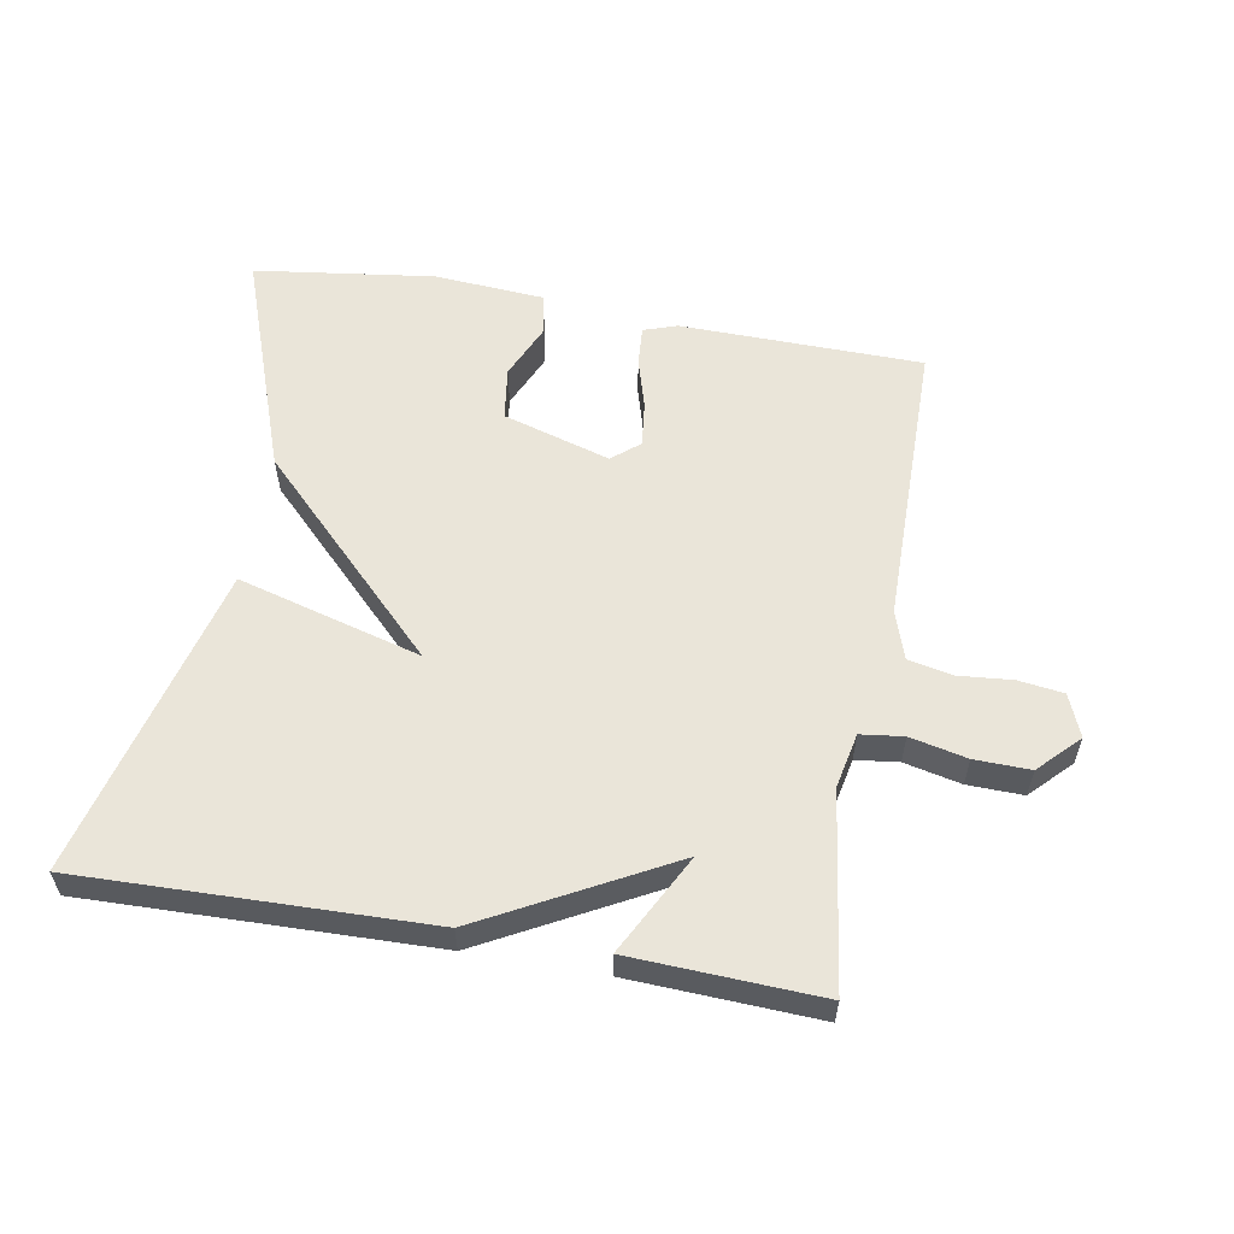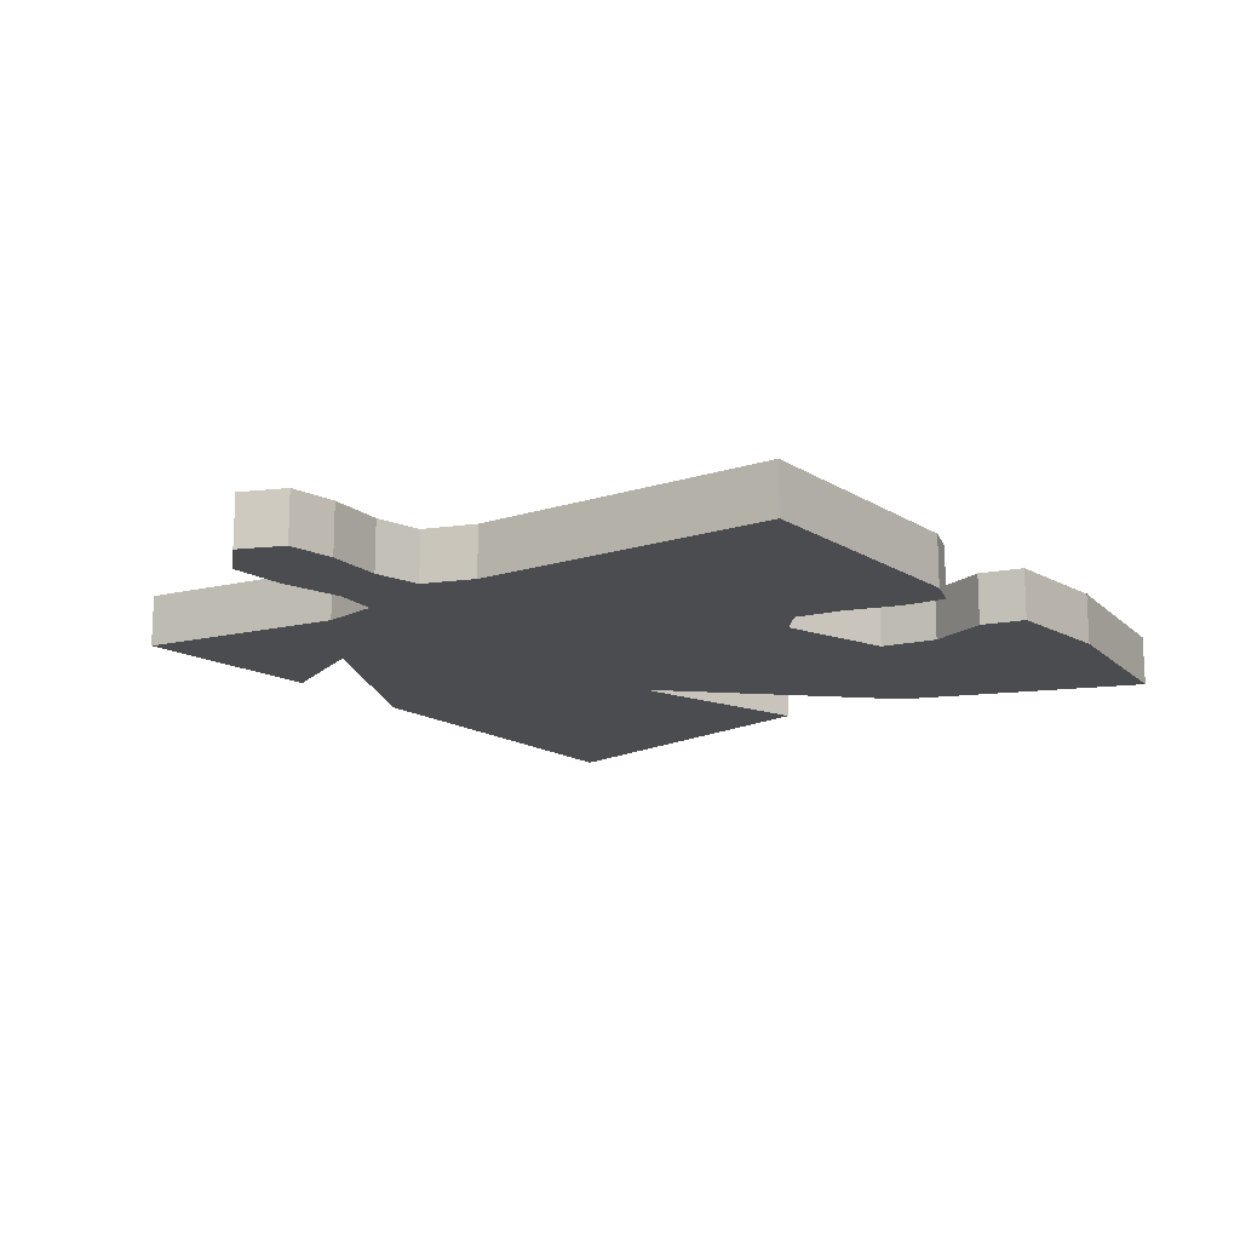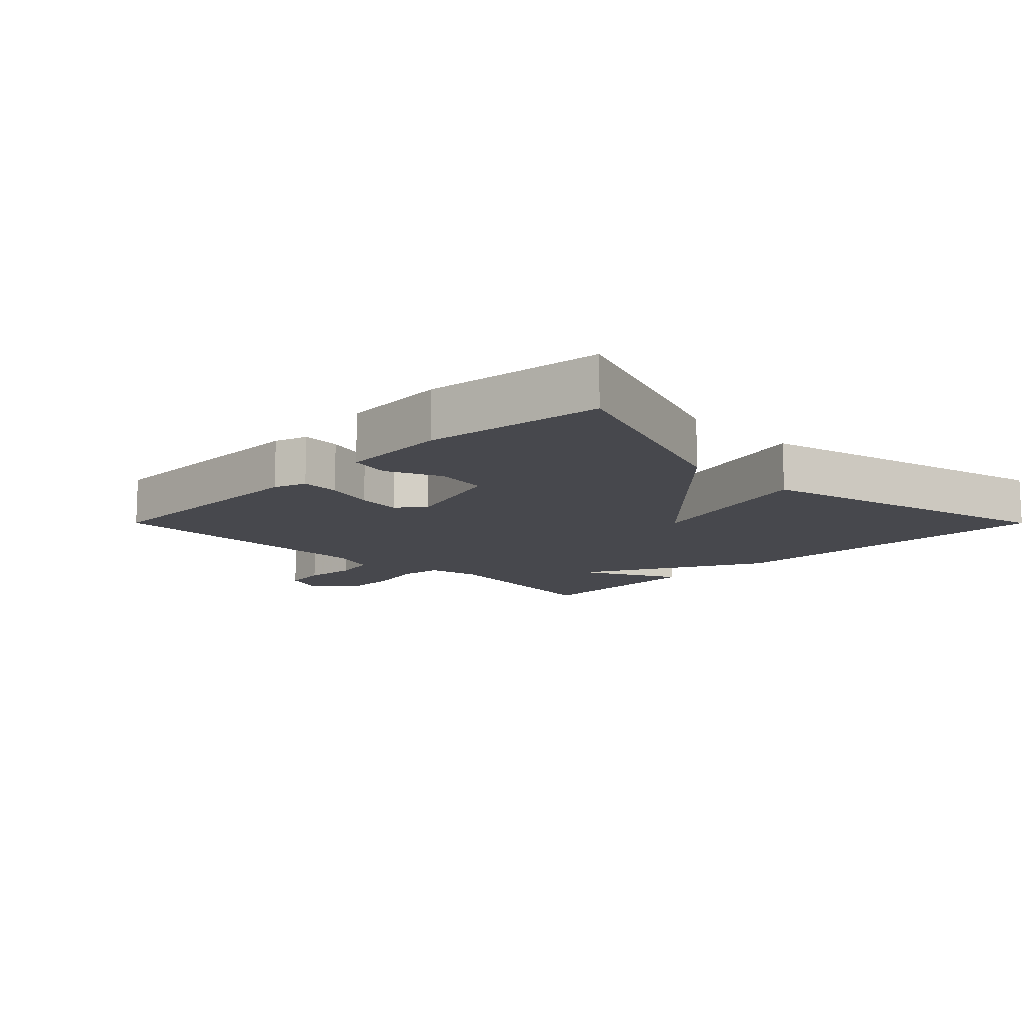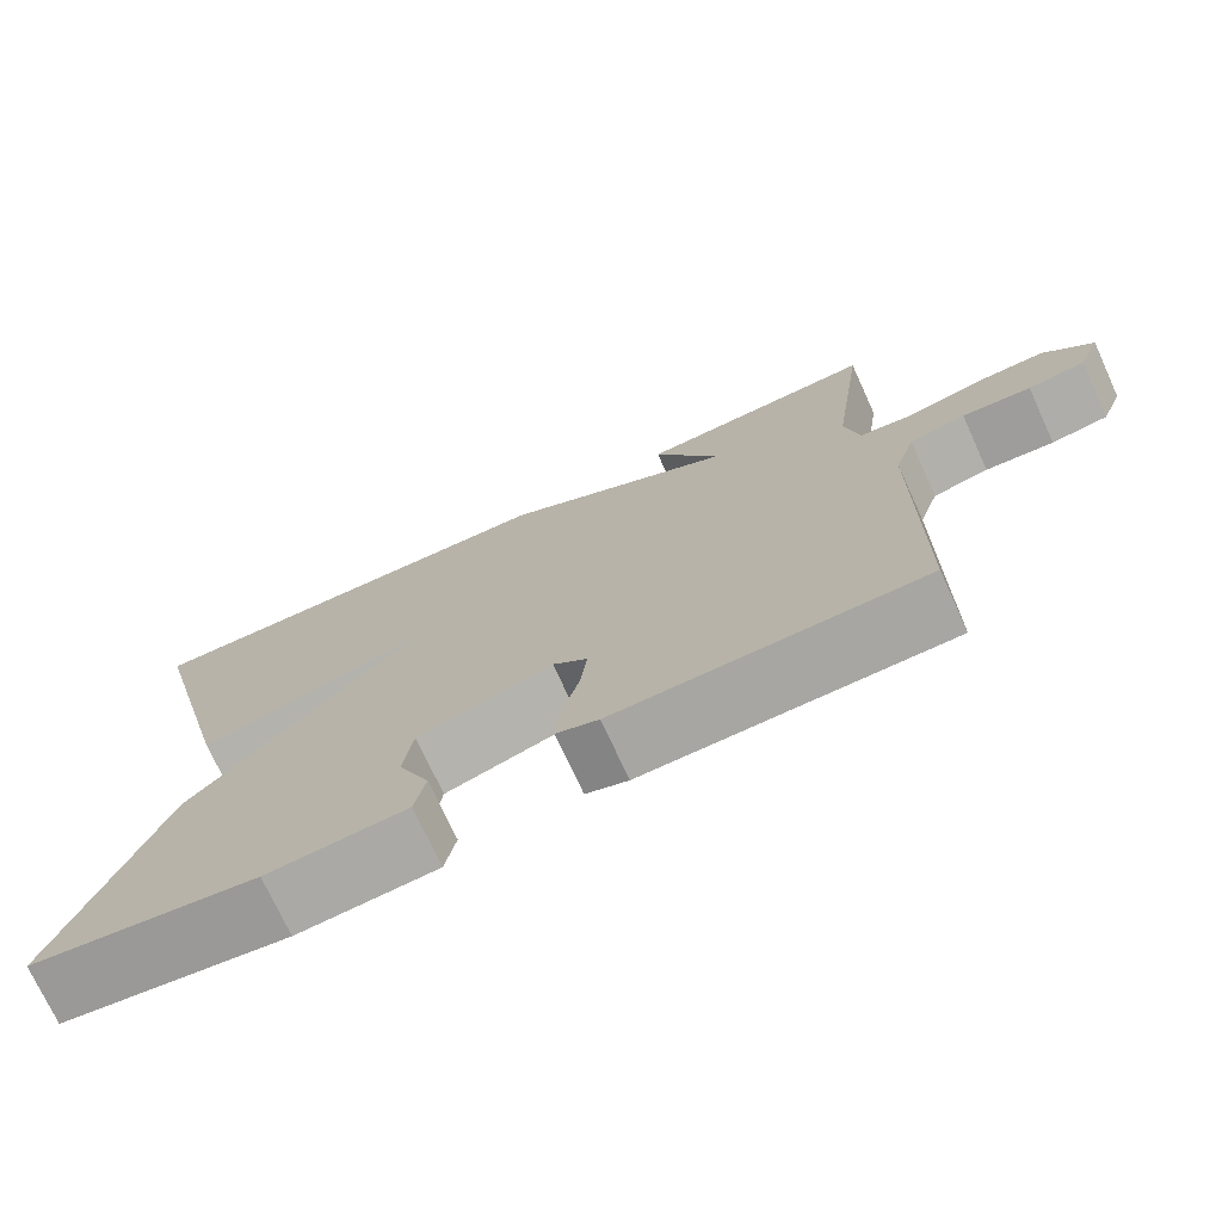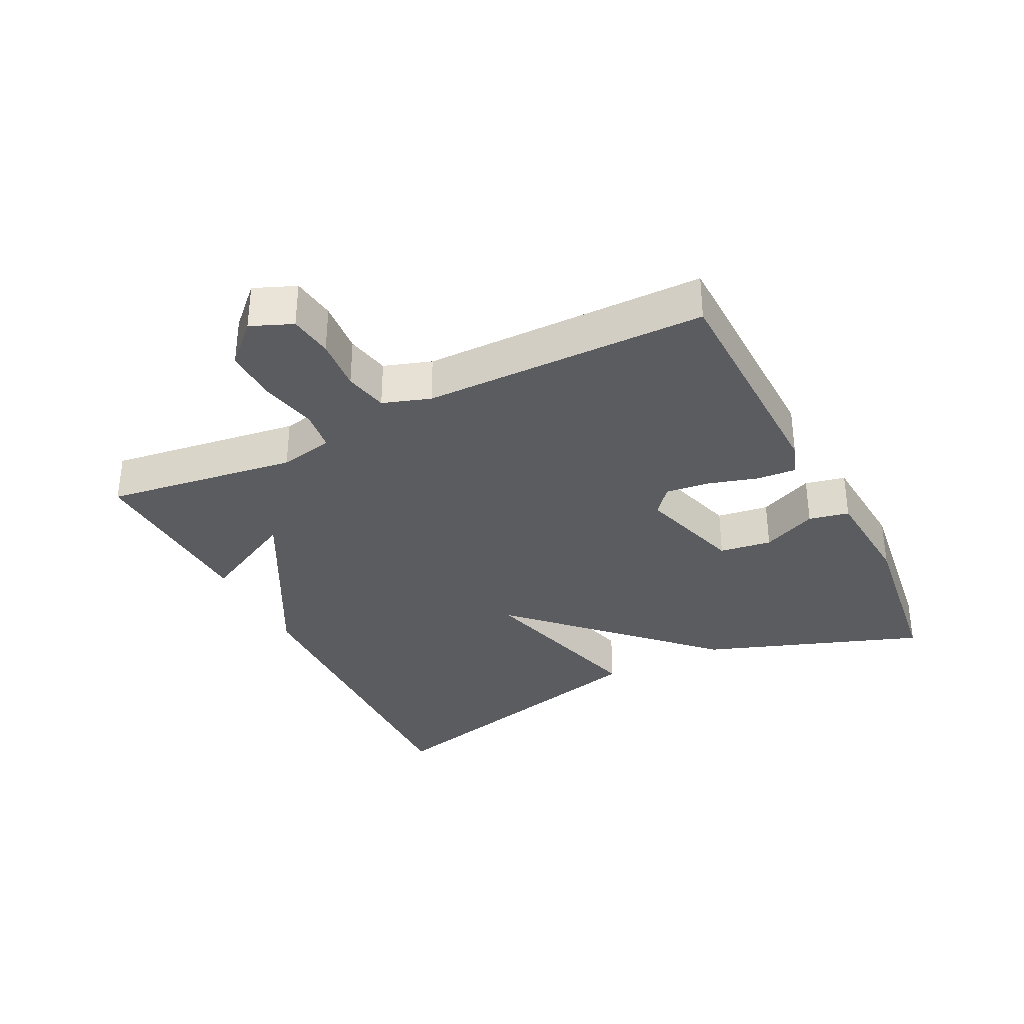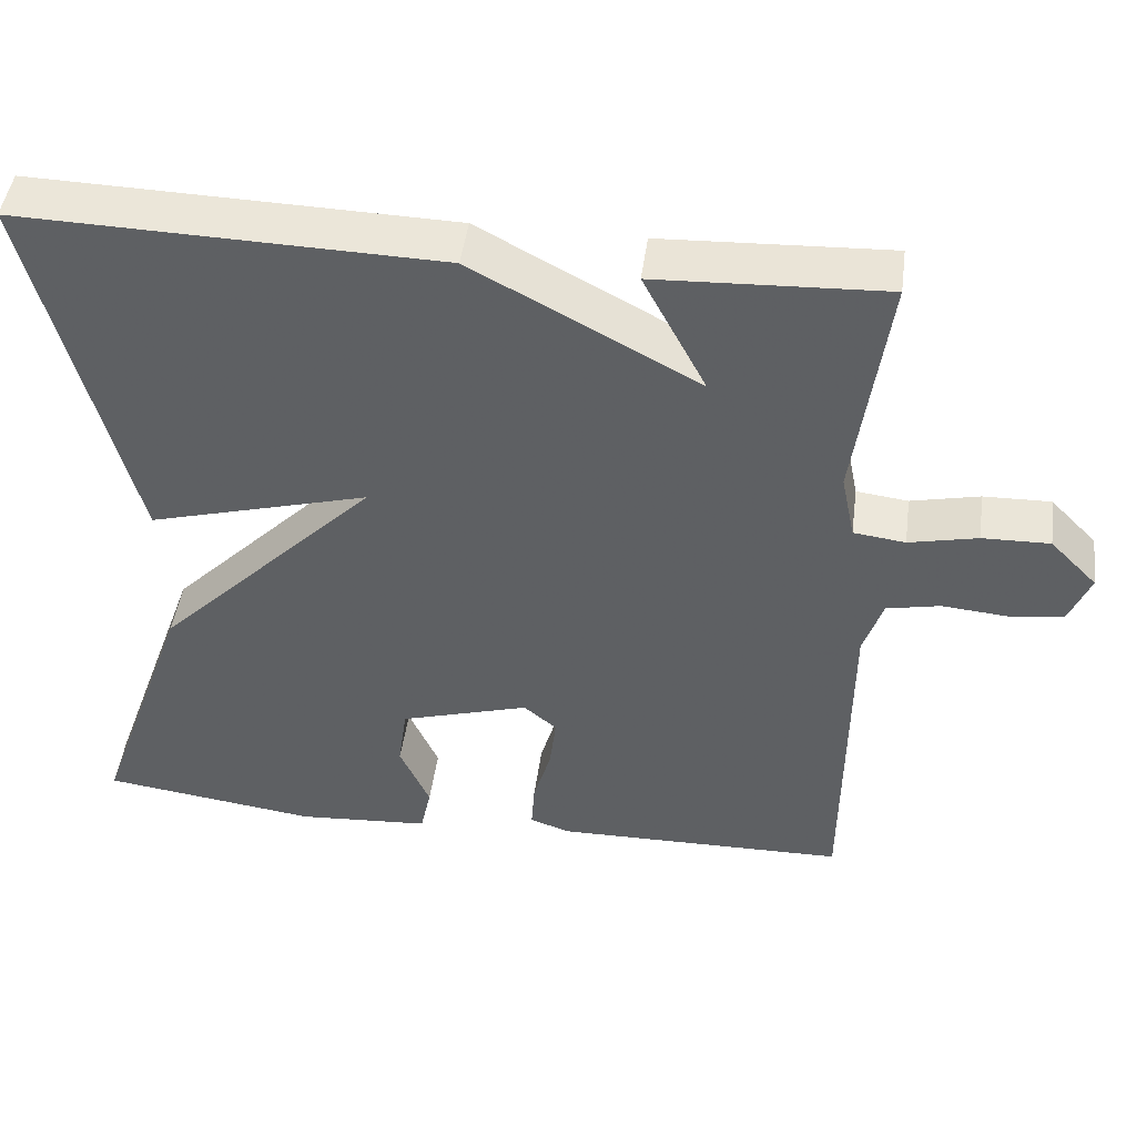
<metadata>
{"format":"obj","ext":"obj","renderer":"f3d","projection":"perspective","resolution":1024,"background":"white","views":[{"elev":57.9,"azim":10.0,"up":"+Y"},{"elev":-14.7,"azim":125.7,"up":"+Y"},{"elev":-11.9,"azim":-135.1,"up":"+Y"},{"elev":-73.5,"azim":24.6,"up":"+Z"},{"elev":-33.8,"azim":116.6,"up":"+Y"},{"elev":46.5,"azim":7.6,"up":"+Z"}]}
</metadata>
<code>
v 0.5 0.07 -0.5
v 0.138 0.07 -0.506
v 0.088 0.07 -0.489
v 0.092 0.07 -0.43
v 0.114 0.07 -0.354
v 0.122 0.07 -0.287
v 0.081 0.07 -0.253
v -0.079 0.07 -0.301
v -0.09 0.07 -0.38
v -0.053 0.07 -0.463
v -0.066 0.07 -0.524
v -0.231 0.07 -0.536
v -0.5 0.07 -0.5
v -0.381 0.07 -0.167
v -0.107 0.07 0.109
v -0.381 0.07 0.033
v -0.5 0.07 0.5
v 0.018 0.07 0.487
v 0.296 0.07 0.338
v 0.218 0.07 0.487
v 0.5 0.07 0.5
v 0.46 0.07 0.209
v 0.477 0.07 0.127
v 0.541 0.07 0.119
v 0.626 0.07 0.138
v 0.709 0.07 0.14
v 0.767 0.07 0.081
v 0.741 0.07 0.018
v 0.674 0.07 0.009
v 0.593 0.07 0.016
v 0.527 0.07 0.002
v 0.503 0.07 -0.07
v 0.5 0 -0.5
v 0.138 0 -0.506
v 0.088 0 -0.489
v 0.092 0 -0.43
v 0.114 0 -0.354
v 0.122 0 -0.287
v 0.081 0 -0.253
v -0.079 0 -0.301
v -0.09 0 -0.38
v -0.053 0 -0.463
v -0.066 0 -0.524
v -0.231 0 -0.536
v -0.5 0 -0.5
v -0.381 0 -0.167
v -0.107 0 0.109
v -0.381 0 0.033
v -0.5 0 0.5
v 0.018 0 0.487
v 0.296 0 0.338
v 0.218 0 0.487
v 0.5 0 0.5
v 0.46 0 0.209
v 0.477 0 0.127
v 0.541 0 0.119
v 0.626 0 0.138
v 0.709 0 0.14
v 0.767 0 0.081
v 0.741 0 0.018
v 0.674 0 0.009
v 0.593 0 0.016
v 0.527 0 0.002
v 0.503 0 -0.07
f 28 29 30
f 27 28 30
f 26 27 30
f 25 26 30
f 24 25 30
f 23 24 30 31
f 19 20 21 22
f 19 22 23
f 17 18 19
f 16 17 19
f 15 16 19
f 23 31 32
f 19 23 32
f 15 19 32
f 12 13 14
f 11 12 14
f 10 11 14
f 9 10 14
f 8 9 14 15
f 3 4 5
f 2 3 5
f 1 2 5
f 32 1 5
f 32 5 6
f 7 8 15 32
f 6 7 32
f 62 61 60
f 62 60 59
f 62 59 58
f 62 58 57
f 62 57 56
f 63 62 56 55
f 54 53 52 51
f 55 54 51
f 51 50 49
f 51 49 48
f 51 48 47
f 64 63 55
f 64 55 51
f 64 51 47
f 46 45 44
f 46 44 43
f 46 43 42
f 46 42 41
f 47 46 41 40
f 37 36 35
f 37 35 34
f 37 34 33
f 37 33 64
f 38 37 64
f 64 47 40 39
f 64 39 38
f 1 33 34 2
f 2 34 35 3
f 3 35 36 4
f 4 36 37 5
f 5 37 38 6
f 6 38 39 7
f 7 39 40 8
f 8 40 41 9
f 9 41 42 10
f 10 42 43 11
f 11 43 44 12
f 12 44 45 13
f 13 45 46 14
f 14 46 47 15
f 15 47 48 16
f 16 48 49 17
f 17 49 50 18
f 18 50 51 19
f 19 51 52 20
f 20 52 53 21
f 21 53 54 22
f 22 54 55 23
f 23 55 56 24
f 24 56 57 25
f 25 57 58 26
f 26 58 59 27
f 27 59 60 28
f 28 60 61 29
f 29 61 62 30
f 30 62 63 31
f 31 63 64 32
f 32 64 33 1

</code>
